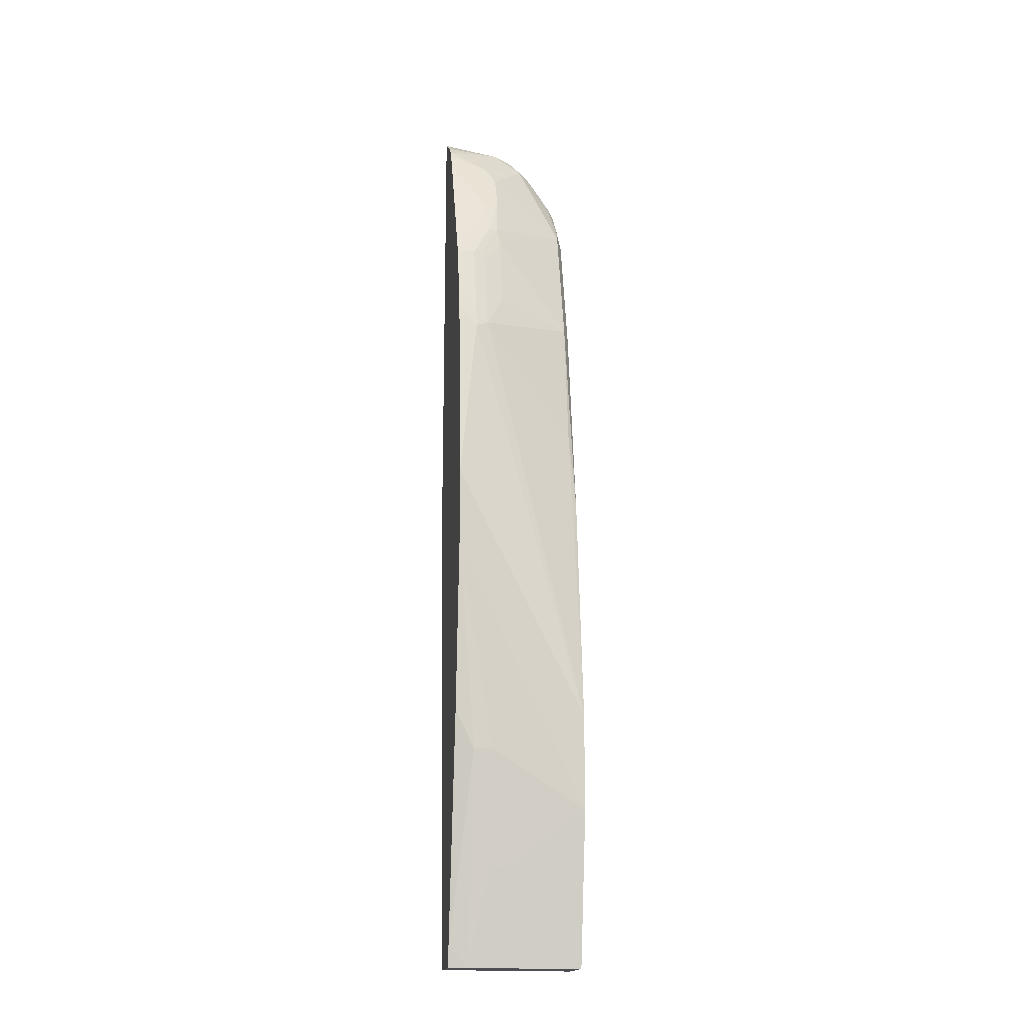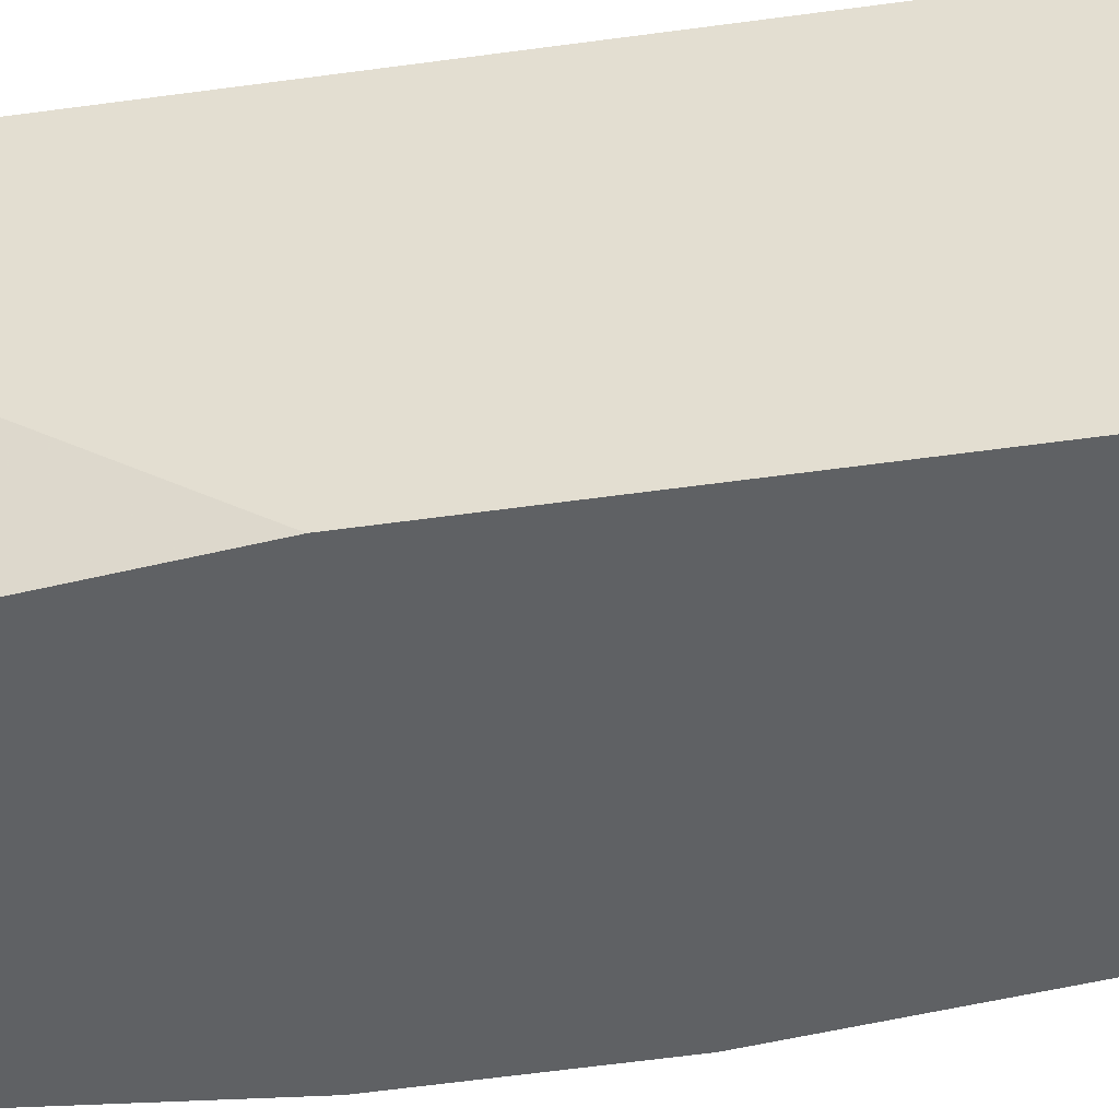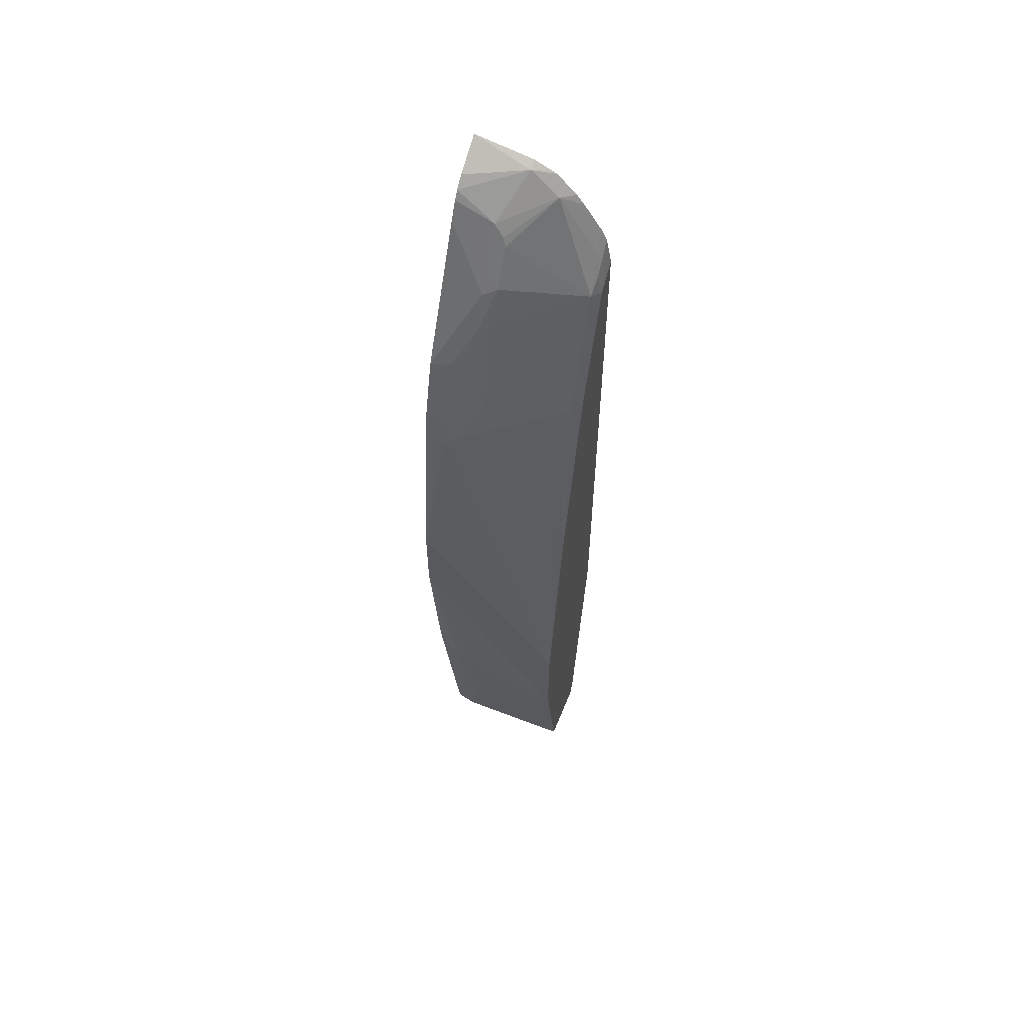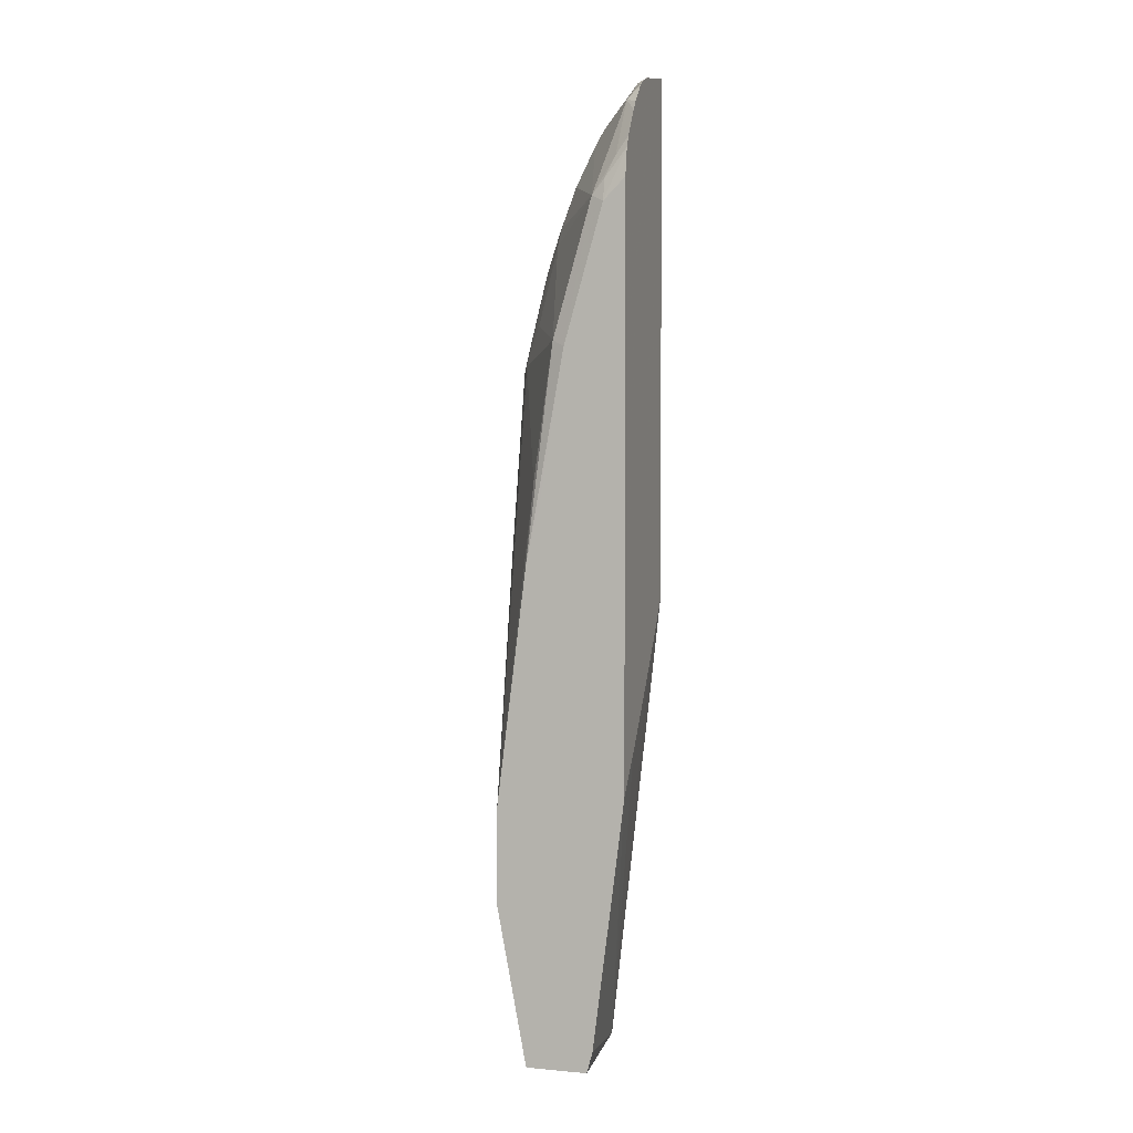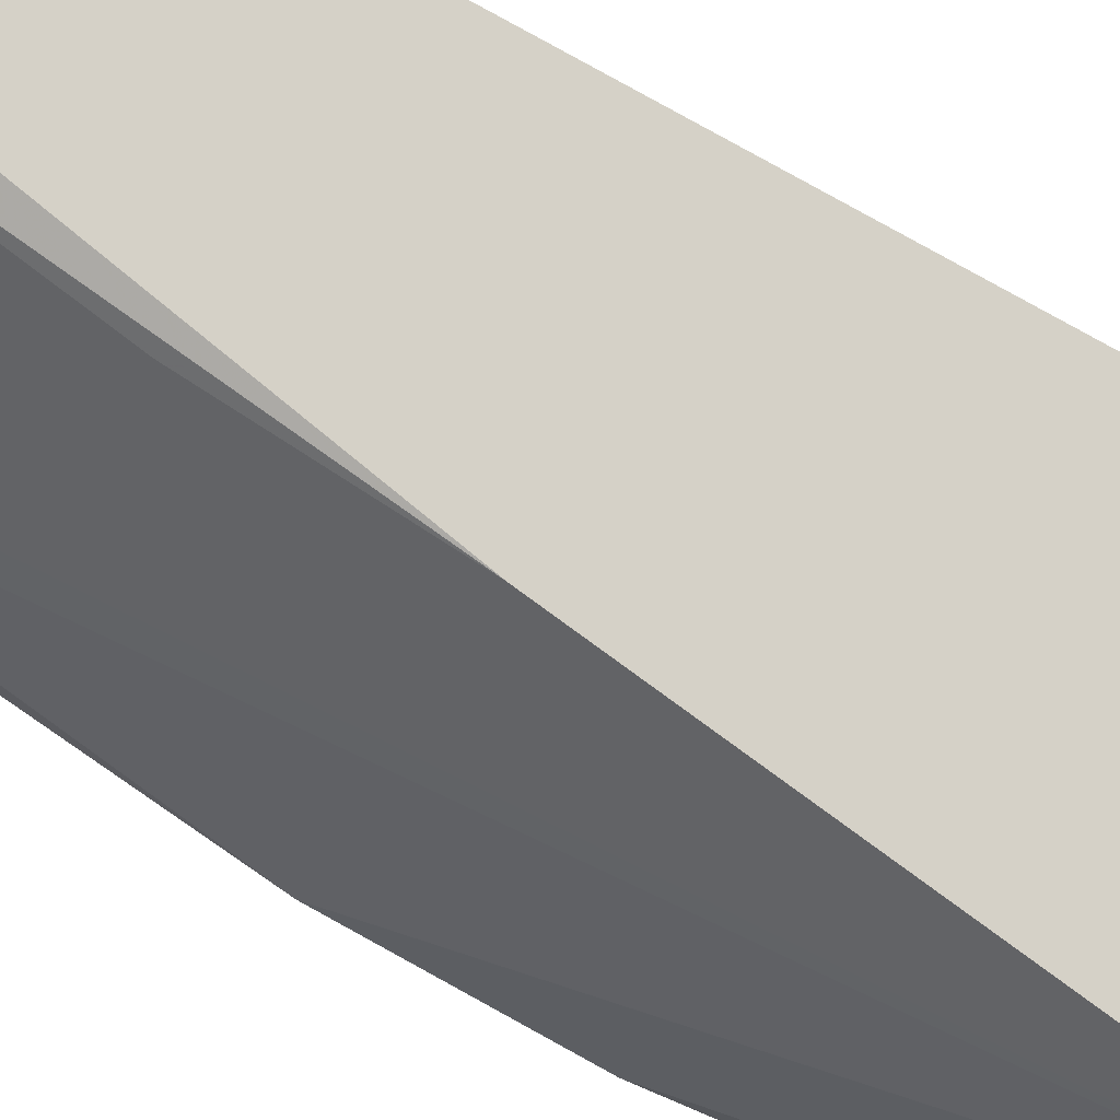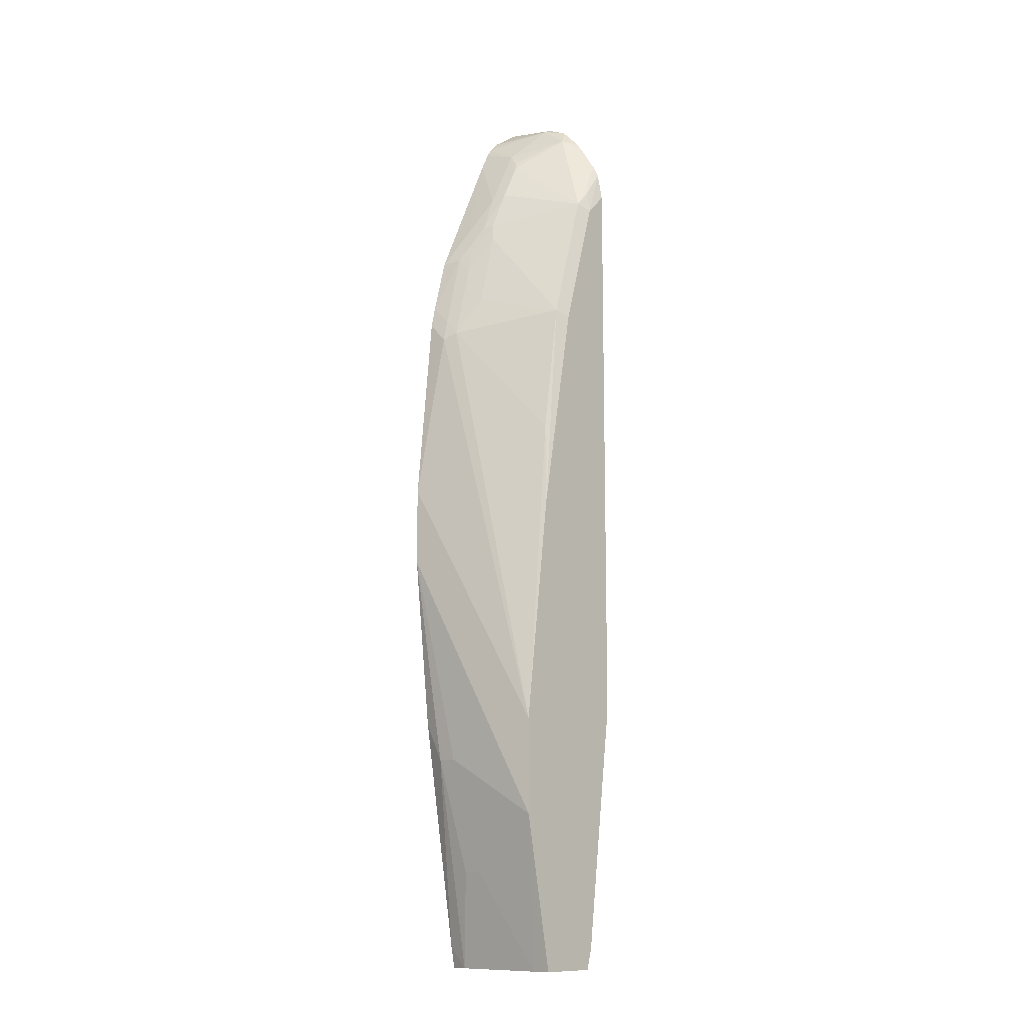
<metadata>
{"format":"obj","ext":"obj","renderer":"f3d","projection":"perspective","resolution":1024,"background":"white","views":[{"elev":-17.1,"azim":80.9,"up":"+Z"},{"elev":-46.4,"azim":-80.5,"up":"+Y"},{"elev":58.7,"azim":111.8,"up":"+Z"},{"elev":3.1,"azim":-162.8,"up":"+Z"},{"elev":78.9,"azim":119.1,"up":"+Y"},{"elev":-11.7,"azim":132.1,"up":"+Z"}]}
</metadata>
<code>
v 0.1648 -0.1045 0.9016
v 0.1674 -0.1045 0.9
v 0.1744 -0.04185 0.886
v 0.1648 -0.102 0.9012
v 0.1648 -0.1045 0.3375
v 0.1987 -0.1045 0.879
v 0.1779 -0.01047 0.8633
v 0.1648 -0.01831 0.8804
v 0.1648 -0.02356 0.8829
v 0.1648 -0.04185 0.8908
v 0.2093 -0.1045 0.8683
v 0.2163 -0.06279 0.8442
v 0.1648 -0.102 0.3336
v 0.2193 -0.1045 -0.1484
v 0.1648 0.02093 0.8333
v 0.1648 0.01047 0.8489
v 0.1648 0.002612 0.8594
v 0.2198 -0.05232 0.8319
v 0.2233 -0.04883 0.8232
v 0.2023 0.03488 0.7604
v 0.1779 0.0314 0.8005
v 0.2152 -0.1045 0.8595
v 0.2442 -0.06279 0.7884
v 0.2407 -0.05232 0.7901
v 0.1648 -0.05625 0.2689
v 0.1648 0.006541 0.1851
v 0.1648 0.04194 0.1431
v 0.1988 0.04194 -0.1256
v 0.205 0.04194 -0.1484
v 0.2675 -0.1045 -0.1484
v 0.1648 0.02989 0.8198
v 0.2442 -0.04883 0.7814
v 0.1884 0.04185 0.7534
v 0.1884 0.03662 0.777
v 0.2616 -0.05232 0.7378
v 0.2651 -0.04883 0.7186
v 0.2442 0.03488 0.6139
v 0.2302 0.04185 0.6069
v 0.225 -0.1045 0.8397
v 0.2511 -0.06279 0.7744
v 0.1648 0.04194 0.4626
v 0.2714 0.04194 -0.1484
v 0.2721 -0.08371 -0.1484
v 0.2721 -0.1045 -0.1255
v 0.1648 0.03597 0.8074
v 0.2669 -0.06279 0.7351
v 0.1675 0.04185 0.7744
v 0.257 0.04194 0.441
v 0.2511 0.04194 0.46
v 0.2878 -0.08371 0.6933
v 0.2826 -0.07326 0.6959
v 0.286 -0.06976 0.6767
v 0.286 -0.04883 0.6348
v 0.307 -0.06976 0.593
v 0.2651 0.03488 0.4674
v 0.272 0.04194 0.3767
v 0.2668 0.04194 0.4002
v 0.2721 -0.08371 0.7326
v 0.293 -0.1045 0.6906
v 0.1648 0.04185 0.777
v 0.2717 0.04148 -0.1484
v 0.2721 0.04194 -0.1465
v 0.2721 0.02093 -0.1484
v 0.293 -0.06279 -0.04182
v 0.314 -0.08371 0.08378
v 0.293 -0.1045 1.463e-05
v 0.293 -0.1045 0.6905
v 0.3087 -0.1045 0.6304
v 0.3087 -0.08371 0.6095
v 0.314 -0.08371 0.586
v 0.3035 0.04194 0.1256
v 0.3009 0.04194 0.1465
v 0.2721 0.04185 -0.1465
v 0.3035 0.04194 0.02098
v 0.293 -0.04185 -0.04182
v 0.3348 -0.1045 0.314
v 0.314 -0.1045 0.1256
v 0.314 -0.06279 0.08378
v 0.314 -0.1045 0.6068
v 0.3348 -0.1045 0.3977
f 35 50 51
f 35 46 50
f 35 51 52
f 35 52 36
f 36 52 53
f 36 53 37
f 37 53 54
f 38 56 57
f 74 76 78
f 37 55 56
f 37 56 38
f 38 57 48
f 39 58 40
f 39 59 58
f 33 49 47
f 40 58 46
f 37 54 55
f 33 48 49
f 27 71 74
f 33 45 34
f 41 60 49
f 27 41 49
f 27 49 48
f 27 48 57
f 27 57 56
f 27 56 72
f 27 72 71
f 33 38 48
f 27 74 62
f 27 42 29
f 27 29 28
f 30 43 44
f 31 34 45
f 32 40 46
f 32 46 35
f 33 47 45
f 27 62 42
f 42 62 61
f 64 74 65
f 43 75 64
f 61 73 63
f 62 74 73
f 63 73 74
f 63 74 75
f 64 75 74
f 65 76 77
f 65 77 66
f 61 62 73
f 65 74 78
f 68 79 70
f 68 70 69
f 70 79 80
f 70 80 71
f 71 80 76
f 71 76 74
f 24 40 32
f 65 78 76
f 43 63 75
f 55 72 56
f 54 71 72
f 43 64 65
f 43 65 44
f 44 65 66
f 45 47 60
f 46 58 50
f 47 49 60
f 50 59 67
f 54 72 55
f 50 67 68
f 50 69 52
f 50 52 51
f 50 58 59
f 52 69 54
f 52 54 53
f 54 69 70
f 54 70 71
f 50 68 69
f 23 40 24
f 7 19 20
f 22 39 40
f 1 44 66
f 1 66 77
f 1 77 76
f 1 76 80
f 1 80 79
f 1 79 68
f 1 68 67
f 1 67 59
f 1 59 39
f 1 39 22
f 1 22 11
f 1 11 6
f 1 6 2
f 2 6 3
f 3 7 8
f 1 30 44
f 1 14 30
f 1 5 14
f 1 13 5
f 22 40 23
f 1 2 3
f 1 3 4
f 1 4 10
f 1 10 9
f 1 9 8
f 1 17 16
f 3 8 9
f 1 16 15
f 1 31 45
f 1 45 60
f 1 60 41
f 1 41 27
f 1 27 26
f 1 26 25
f 1 25 13
f 1 15 31
f 3 9 10
f 1 8 17
f 3 6 11
f 14 42 61
f 14 61 63
f 14 63 43
f 14 43 30
f 15 21 31
f 18 24 19
f 19 24 32
f 14 29 42
f 19 32 20
f 20 34 21
f 20 32 35
f 20 35 36
f 20 37 38
f 20 38 33
f 21 34 31
f 3 10 4
f 20 33 34
f 14 28 29
f 20 36 37
f 14 26 27
f 14 27 28
f 3 12 7
f 5 13 14
f 7 16 17
f 7 17 8
f 7 12 18
f 7 18 19
f 7 15 16
f 7 21 15
f 14 25 26
f 7 20 21
f 13 25 14
f 12 24 18
f 3 11 12
f 12 23 24
f 12 22 23
f 11 22 12

</code>
